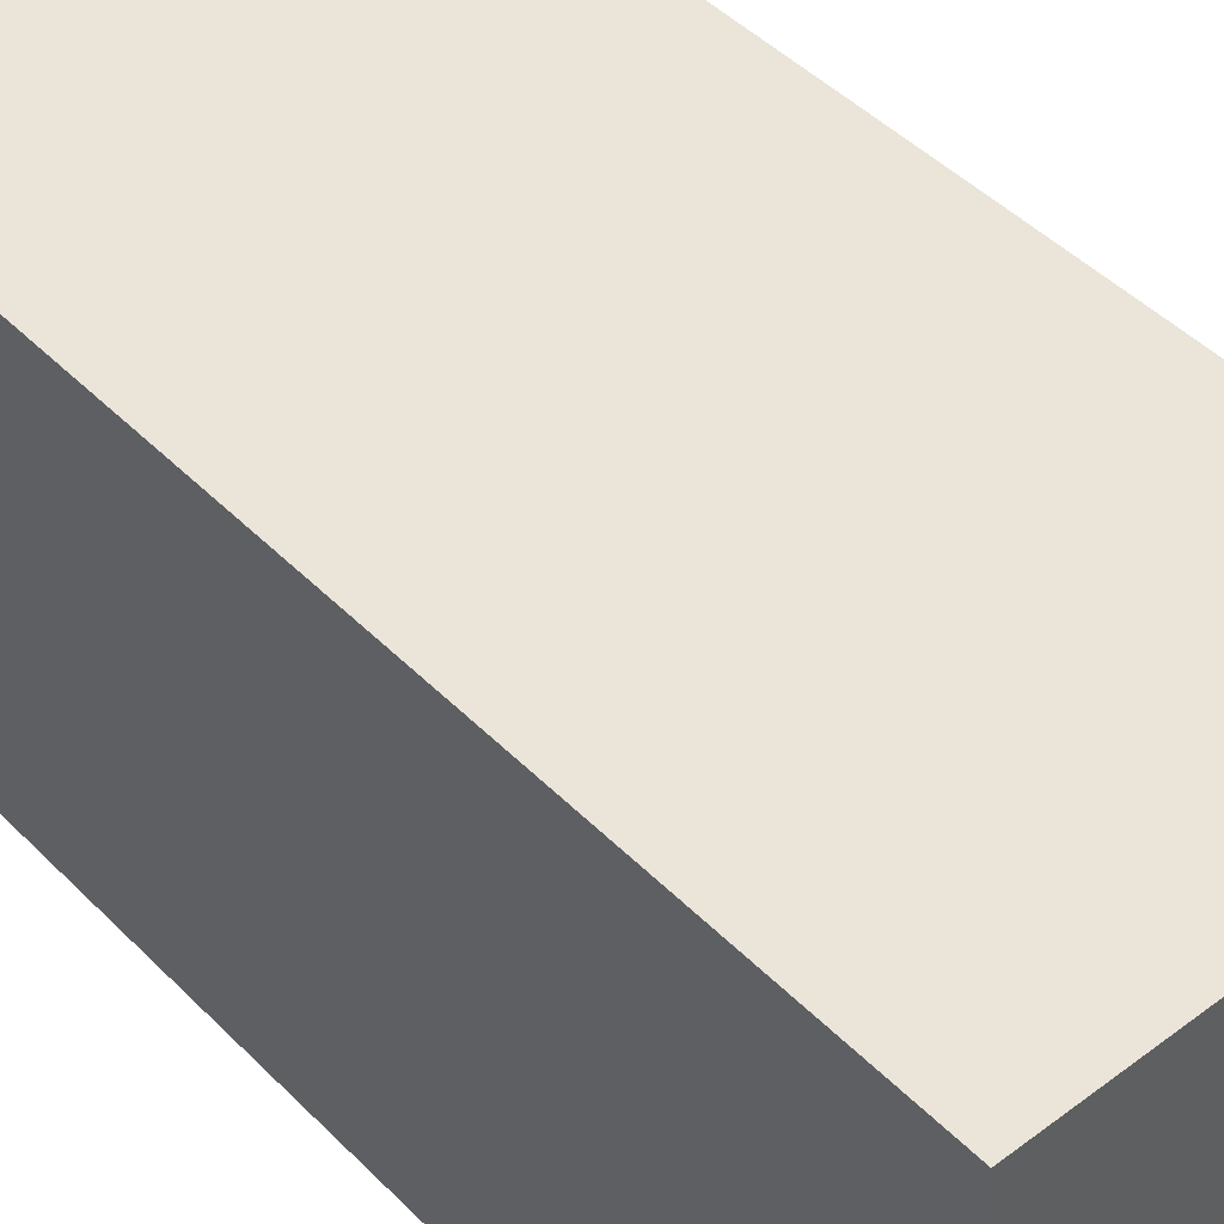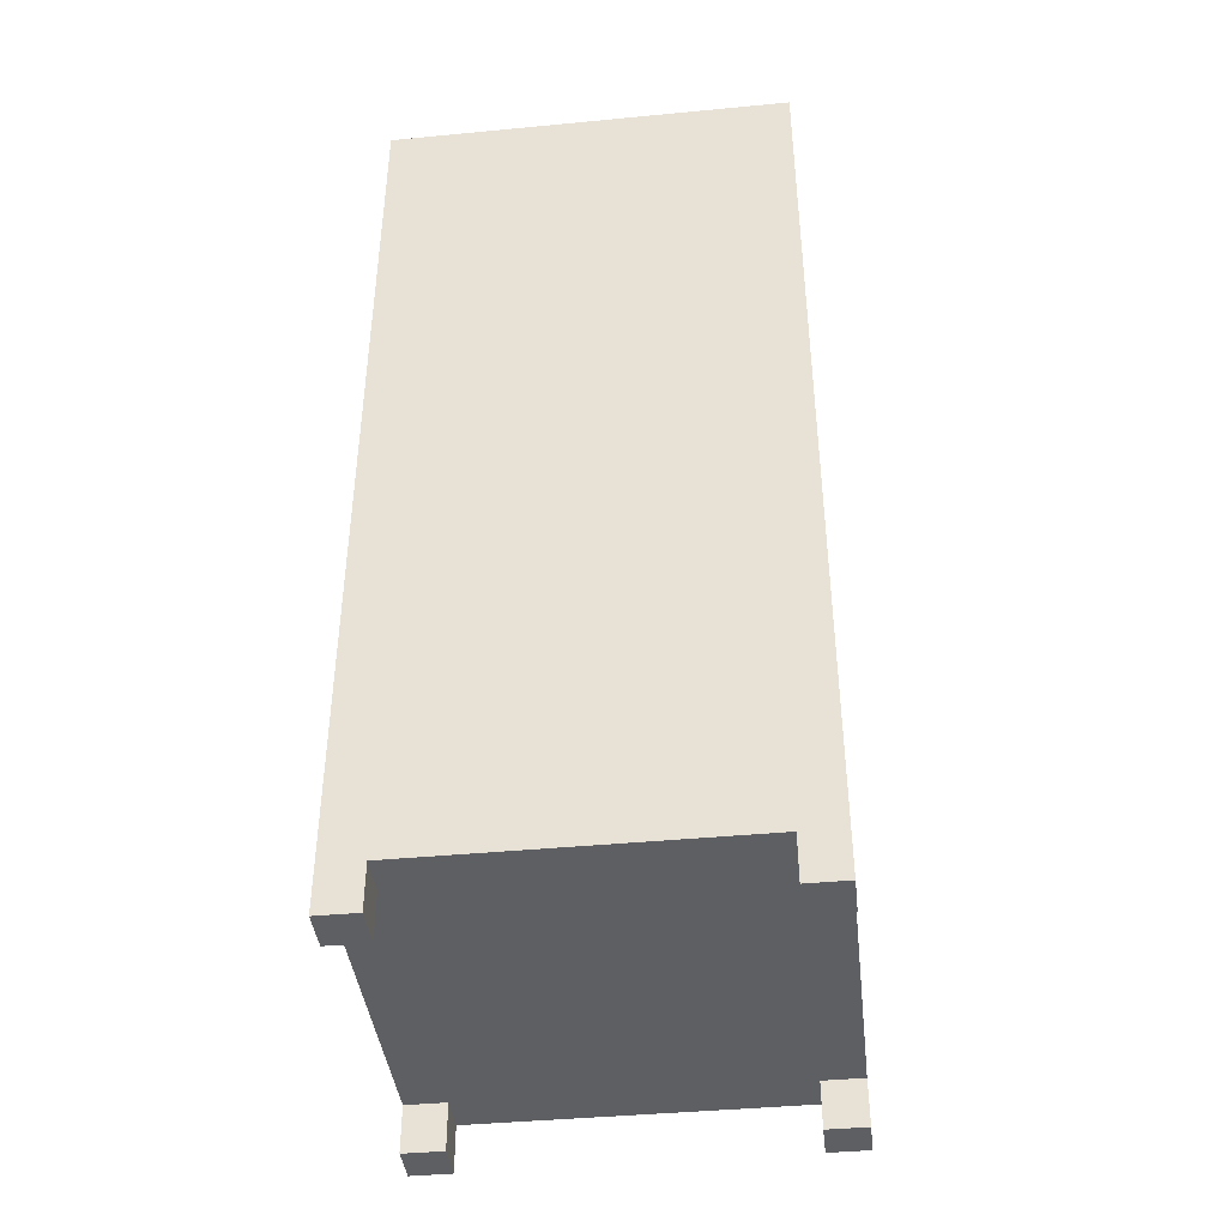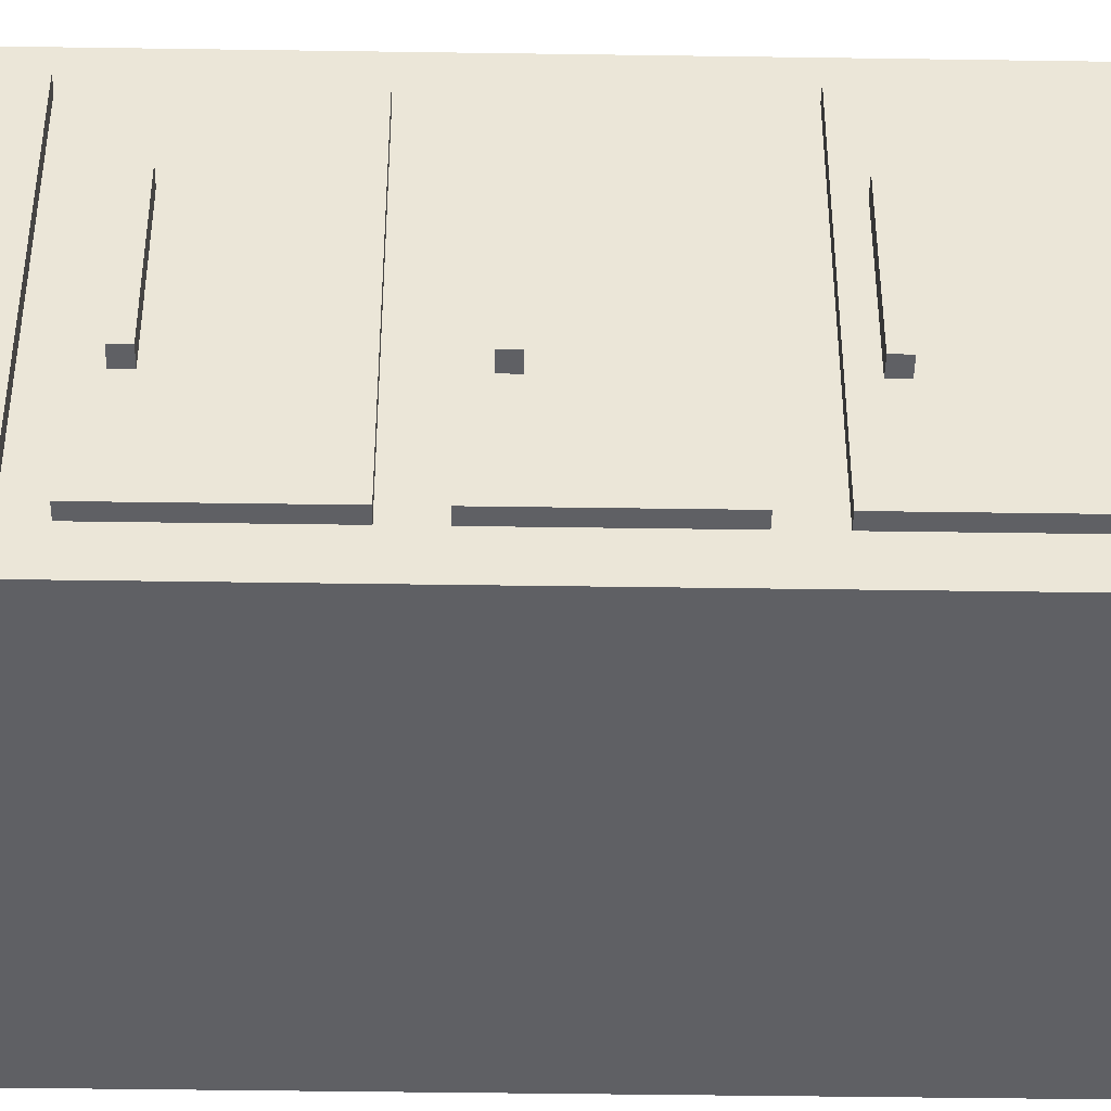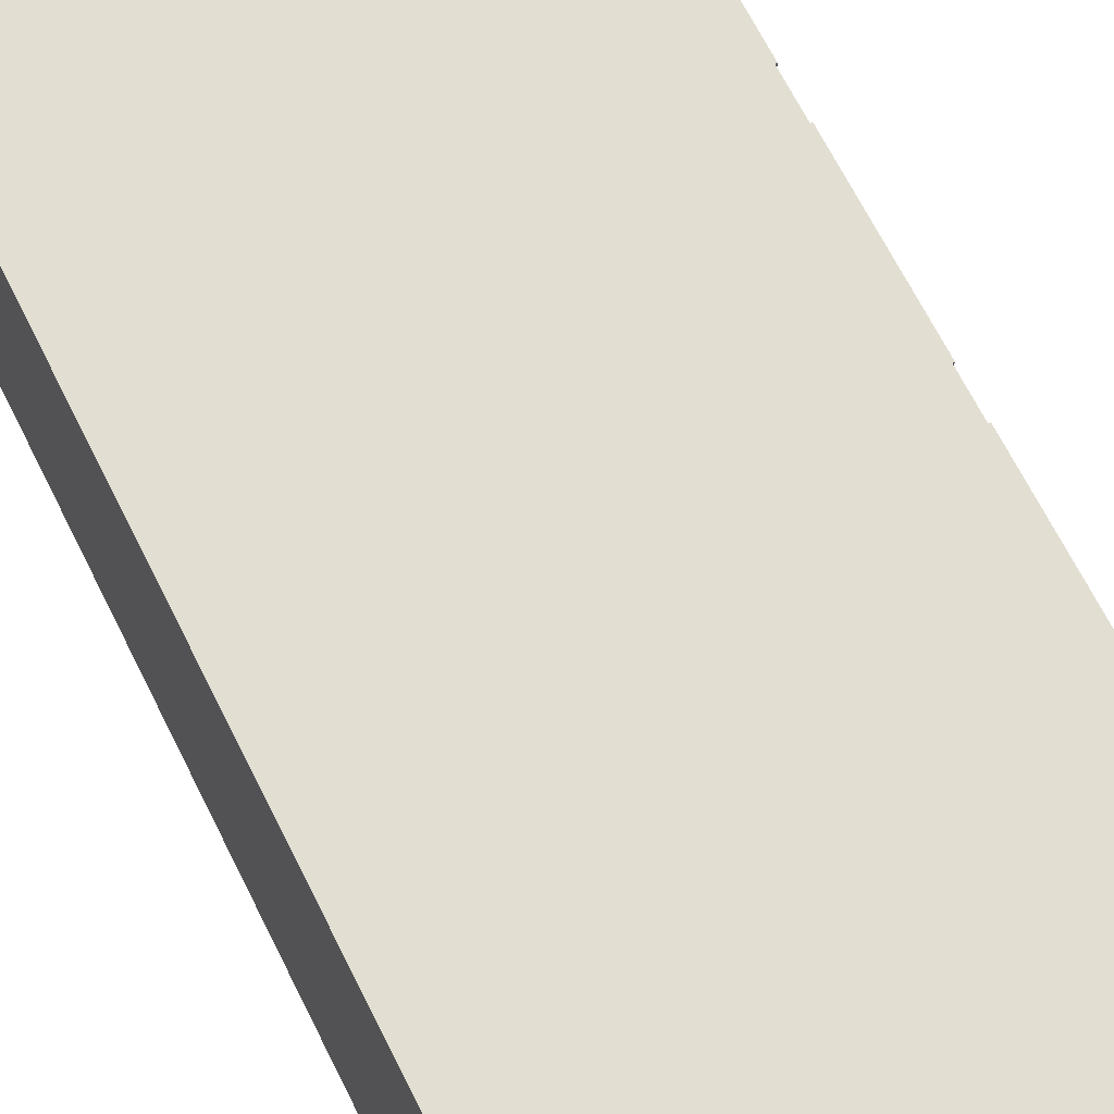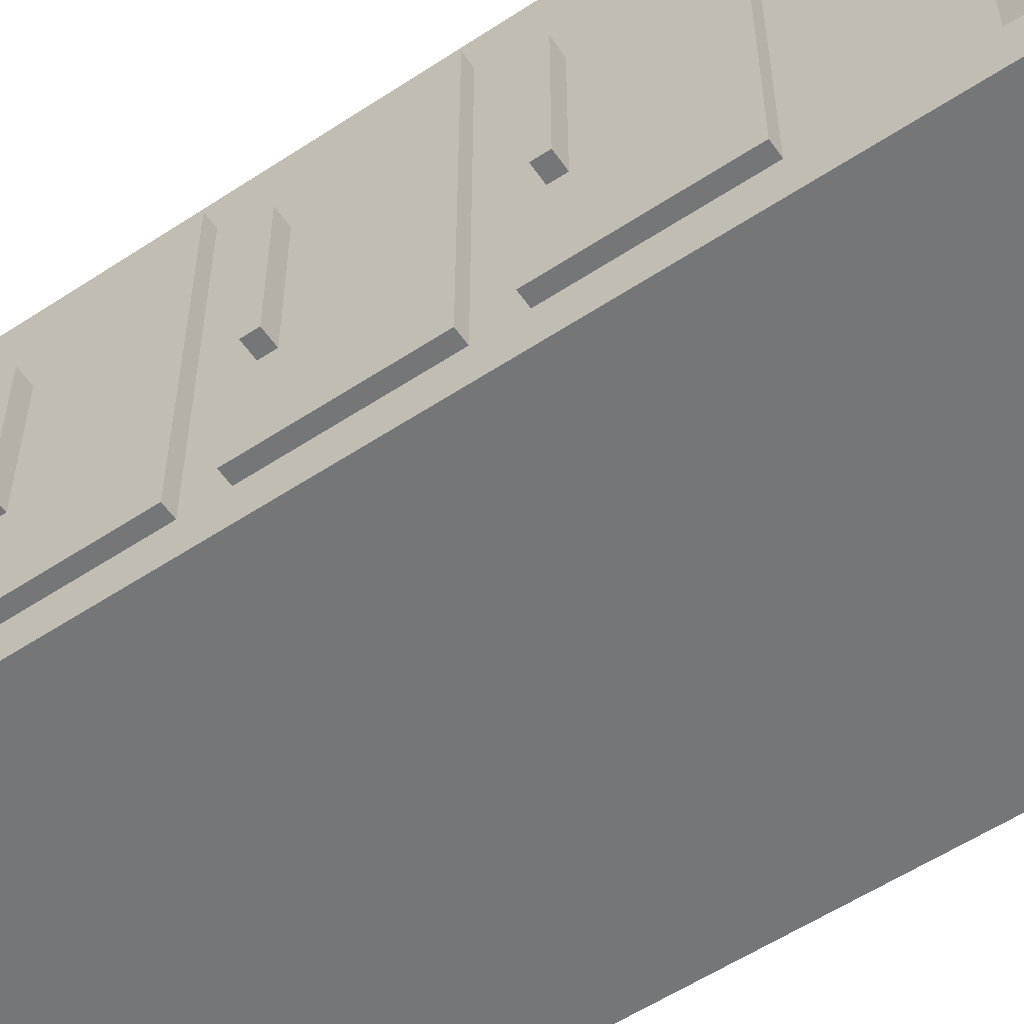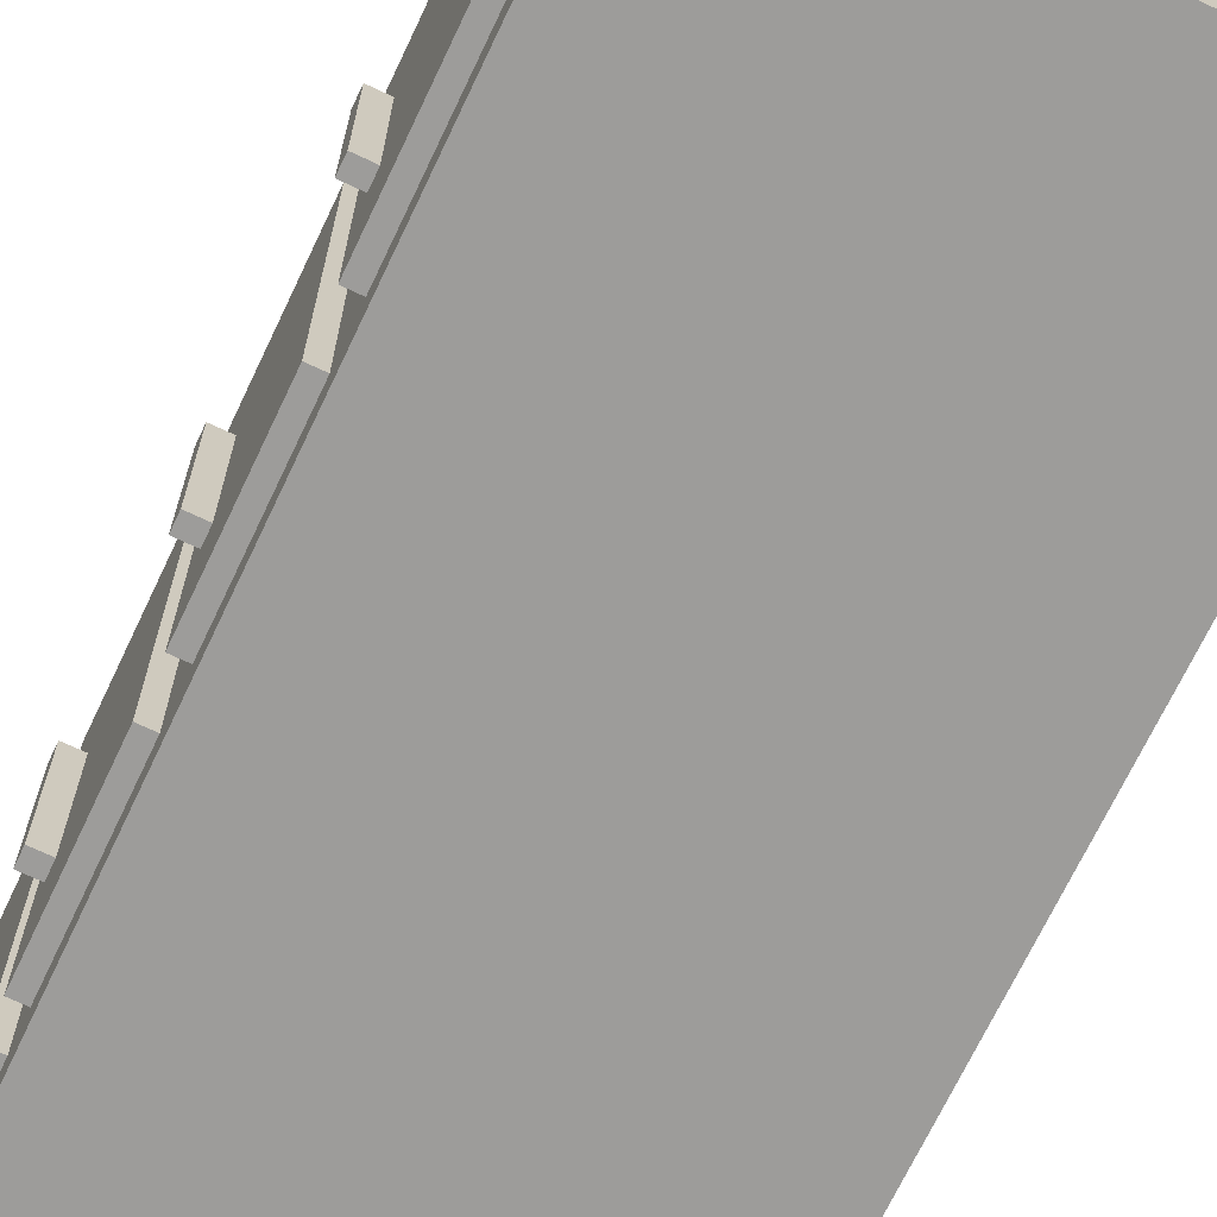
<metadata>
{"format":"obj","ext":"obj","renderer":"f3d","projection":"perspective","resolution":1024,"background":"white","views":[{"elev":45.4,"azim":139.0,"up":"+Z"},{"elev":-41.6,"azim":96.6,"up":"+Y"},{"elev":-44.2,"azim":-91.0,"up":"+Z"},{"elev":67.9,"azim":153.4,"up":"+Z"},{"elev":-56.7,"azim":-55.5,"up":"+Z"},{"elev":-70.1,"azim":-25.4,"up":"+Z"}]}
</metadata>
<code>
g default
v -138.1 275.5 127
v -138.1 275.5 85.54
v -138.1 279.8 127
v -138.1 279.8 85.54
v -148.7 279.8 127
v -148.7 279.8 85.54
v -148.7 275.5 127
v -148.7 275.5 85.54
v -136.6 239.5 154.8
v -136.6 239.5 57.61
v -136.6 285.8 154.8
v -136.6 285.8 57.61
v -143.7 285.8 154.8
v -143.7 285.8 57.61
v -143.7 239.5 154.8
v -143.7 239.5 57.61
v -138.1 163.2 127
v -138.1 163.2 85.54
v -138.1 167.6 127
v -138.1 167.6 85.54
v -148.7 167.6 127
v -148.7 167.6 85.54
v -148.7 163.2 127
v -148.7 163.2 85.54
v -136.6 127.3 154.8
v -136.6 127.3 57.61
v -136.6 173.5 154.8
v -136.6 173.5 57.61
v -143.7 173.5 154.8
v -143.7 173.5 57.61
v -143.7 127.3 154.8
v -143.7 127.3 57.61
v -18.9 30.72 166.6
v -18.9 30.72 45.85
v -18.9 298.2 166.6
v -18.9 298.2 45.85
v -139.6 298.2 166.6
v -139.6 298.2 45.85
v -139.6 30.72 166.6
v -139.6 30.72 45.85
v -18.9 30.72 154.5
v -18.9 30.72 57.92
v -139.6 30.72 154.5
v -139.6 30.72 57.92
v -127.6 30.72 166.6
v -30.98 30.72 166.6
v -30.98 30.72 154.5
v -127.6 30.72 154.5
v -127.6 30.72 57.92
v -30.98 30.72 57.92
v -127.6 30.72 45.85
v -30.98 30.72 45.85
v -30.98 16.71 166.6
v -30.98 16.71 154.5
v -18.9 16.71 154.5
v -18.9 16.71 166.6
v -30.98 16.71 57.92
v -18.9 16.71 57.92
v -30.98 16.71 45.85
v -18.9 16.71 45.85
v -139.6 16.71 166.6
v -139.6 16.71 154.5
v -127.6 16.71 154.5
v -127.6 16.71 166.6
v -127.6 16.71 45.85
v -127.6 16.71 57.92
v -139.6 16.71 57.92
v -139.6 16.71 45.85
v -138.1 105.1 127
v -138.1 105.1 85.54
v -138.1 109.5 127
v -138.1 109.5 85.54
v -148.7 109.5 127
v -148.7 109.5 85.54
v -148.7 105.1 127
v -148.7 105.1 85.54
v -136.6 69.2 154.8
v -136.6 69.2 57.61
v -136.6 115.5 154.8
v -136.6 115.5 57.61
v -143.7 115.5 154.8
v -143.7 115.5 57.61
v -143.7 69.2 154.8
v -143.7 69.2 57.61
v -138.1 220.8 127
v -138.1 220.8 85.54
v -138.1 225.2 127
v -138.1 225.2 85.54
v -148.7 225.2 127
v -148.7 225.2 85.54
v -148.7 220.8 127
v -148.7 220.8 85.54
v -136.6 184.8 154.8
v -136.6 184.8 57.61
v -136.6 231.1 154.8
v -136.6 231.1 57.61
v -143.7 231.1 154.8
v -143.7 231.1 57.61
v -143.7 184.8 154.8
v -143.7 184.8 57.61
g Cabinet2
f 1 2 4 3
f 3 4 6 5
f 5 6 8 7
f 7 8 2 1
f 2 8 6 4
f 7 1 3 5
f 9 10 12 11
f 11 12 14 13
f 13 14 16 15
f 15 16 10 9
f 10 16 14 12
f 15 9 11 13
f 17 18 20 19
f 19 20 22 21
f 21 22 24 23
f 23 24 18 17
f 18 24 22 20
f 23 17 19 21
f 25 26 28 27
f 27 28 30 29
f 29 30 32 31
f 31 32 26 25
f 26 32 30 28
f 31 25 27 29
f 33 41 42 34 36 35
f 35 36 38 37
f 37 38 40 44 43 39
f 41 47 50 42
f 34 52 51 40 38 36
f 39 45 46 33 35 37
f 53 54 55 56
f 58 57 59 60
f 61 62 63 64
f 49 48 43 44
f 65 66 67 68
f 52 50 49 51
f 50 47 48 49
f 45 48 47 46
f 46 47 54 53
f 47 41 55 54
f 41 33 56 55
f 33 46 53 56
f 42 50 57 58
f 50 52 59 57
f 52 34 60 59
f 34 42 58 60
f 39 43 62 61
f 43 48 63 62
f 48 45 64 63
f 45 39 61 64
f 51 49 66 65
f 49 44 67 66
f 44 40 68 67
f 40 51 65 68
f 69 70 72 71
f 71 72 74 73
f 73 74 76 75
f 75 76 70 69
f 70 76 74 72
f 75 69 71 73
f 77 78 80 79
f 79 80 82 81
f 81 82 84 83
f 83 84 78 77
f 78 84 82 80
f 83 77 79 81
f 85 86 88 87
f 87 88 90 89
f 89 90 92 91
f 91 92 86 85
f 86 92 90 88
f 91 85 87 89
f 93 94 96 95
f 95 96 98 97
f 97 98 100 99
f 99 100 94 93
f 94 100 98 96
f 99 93 95 97

</code>
